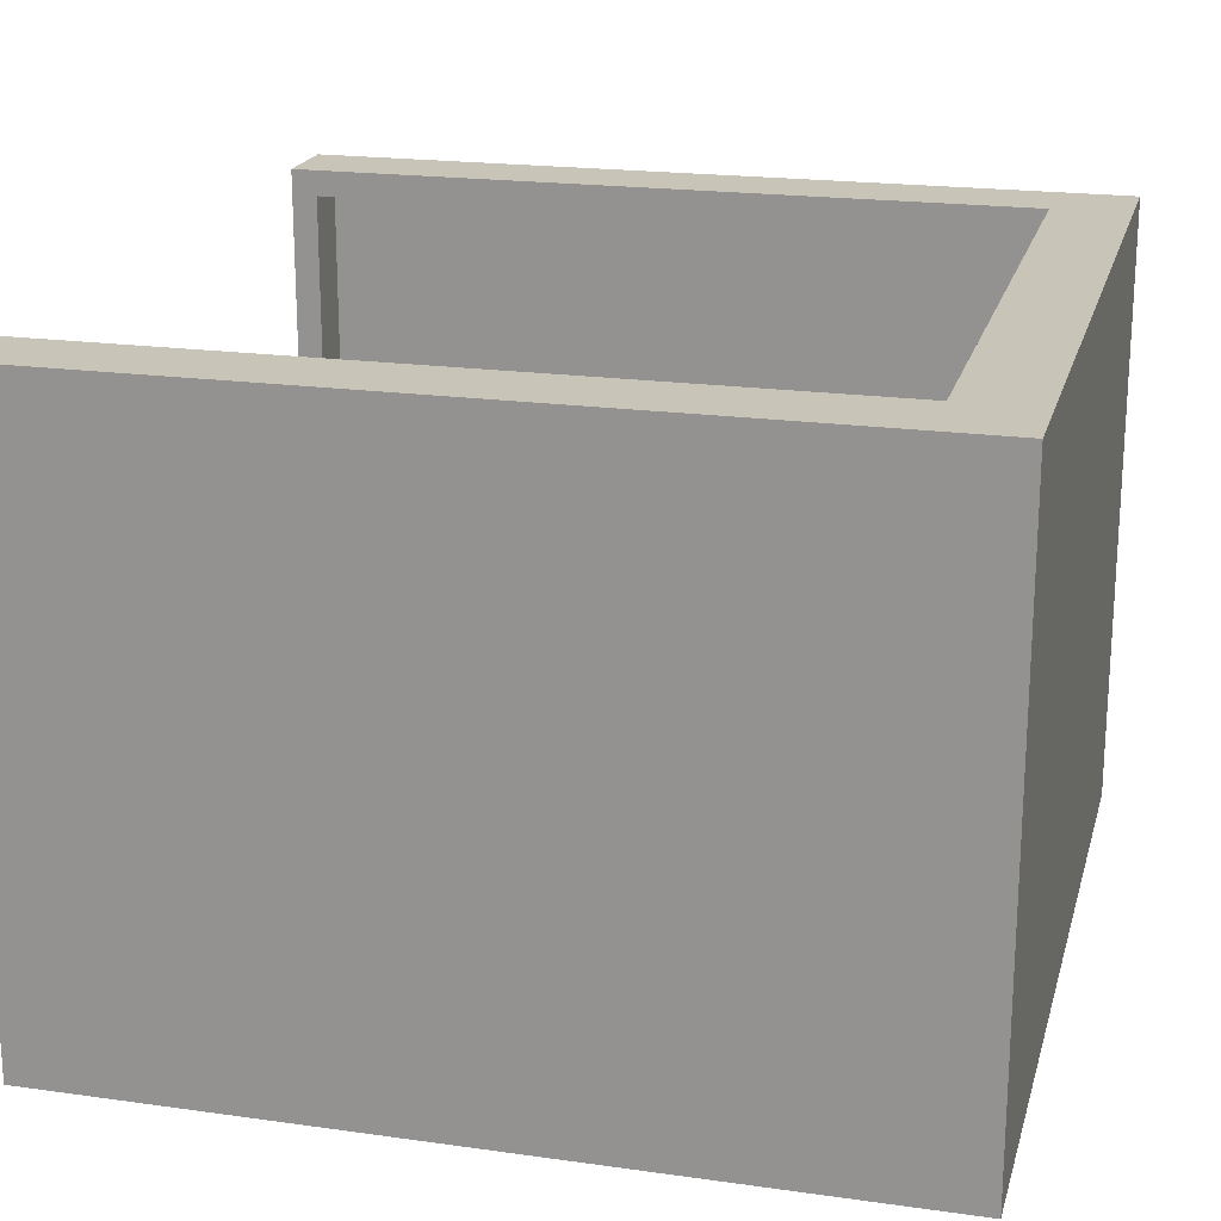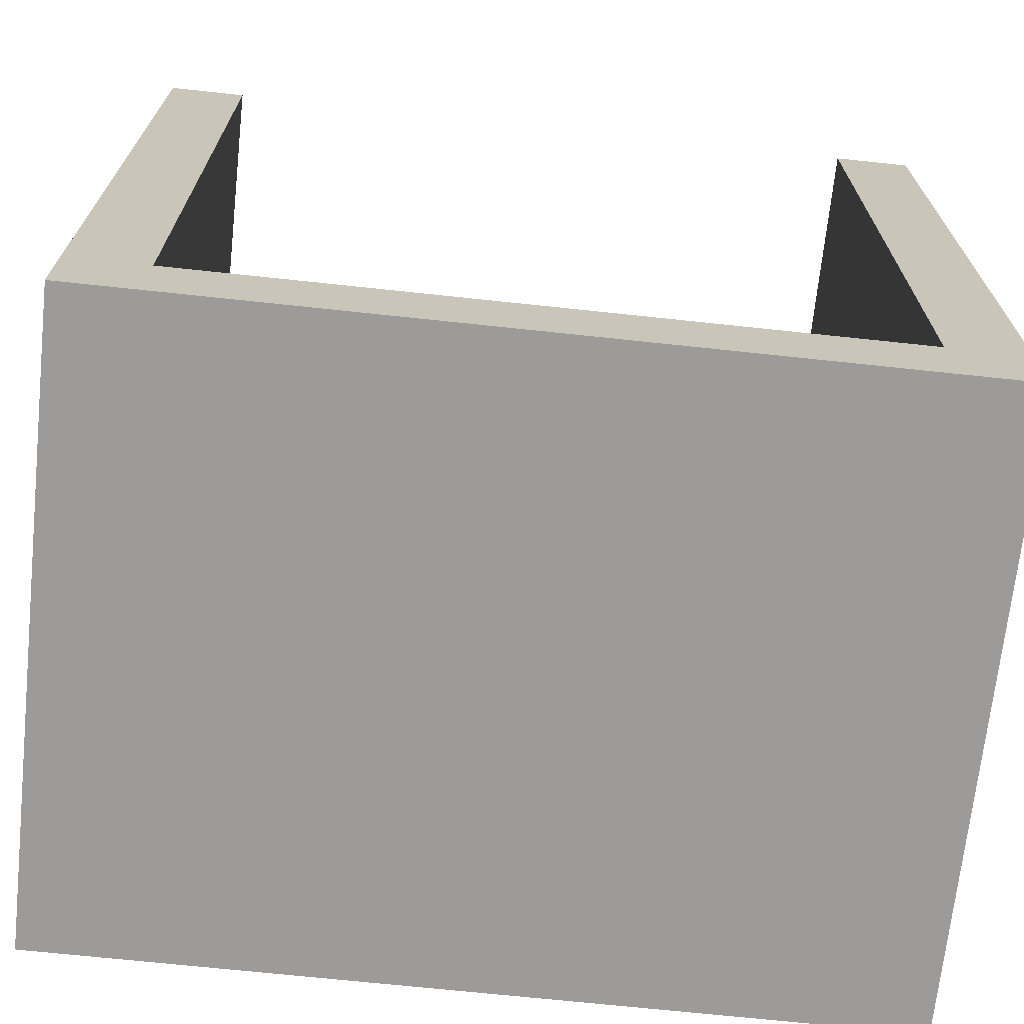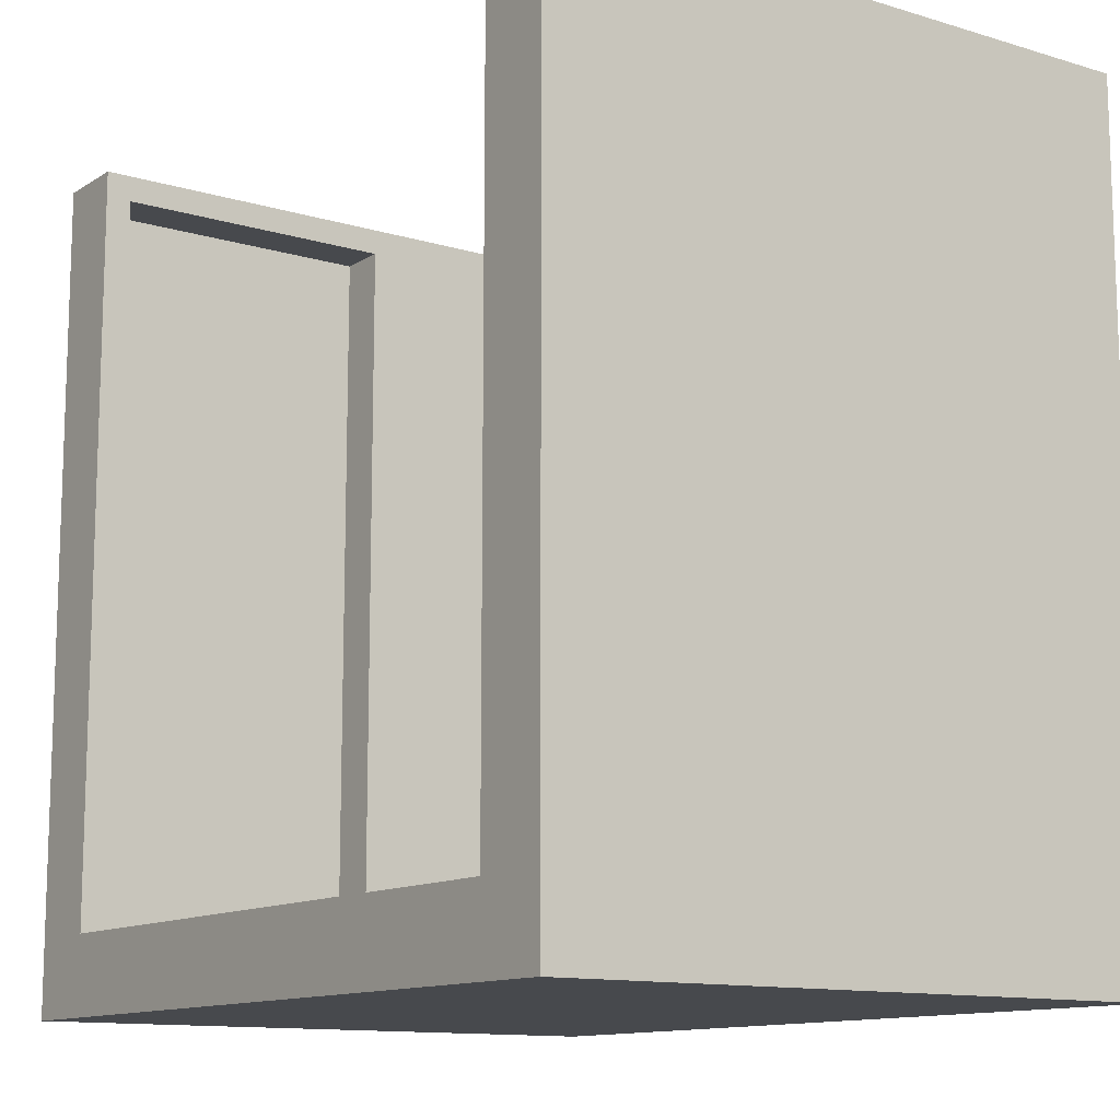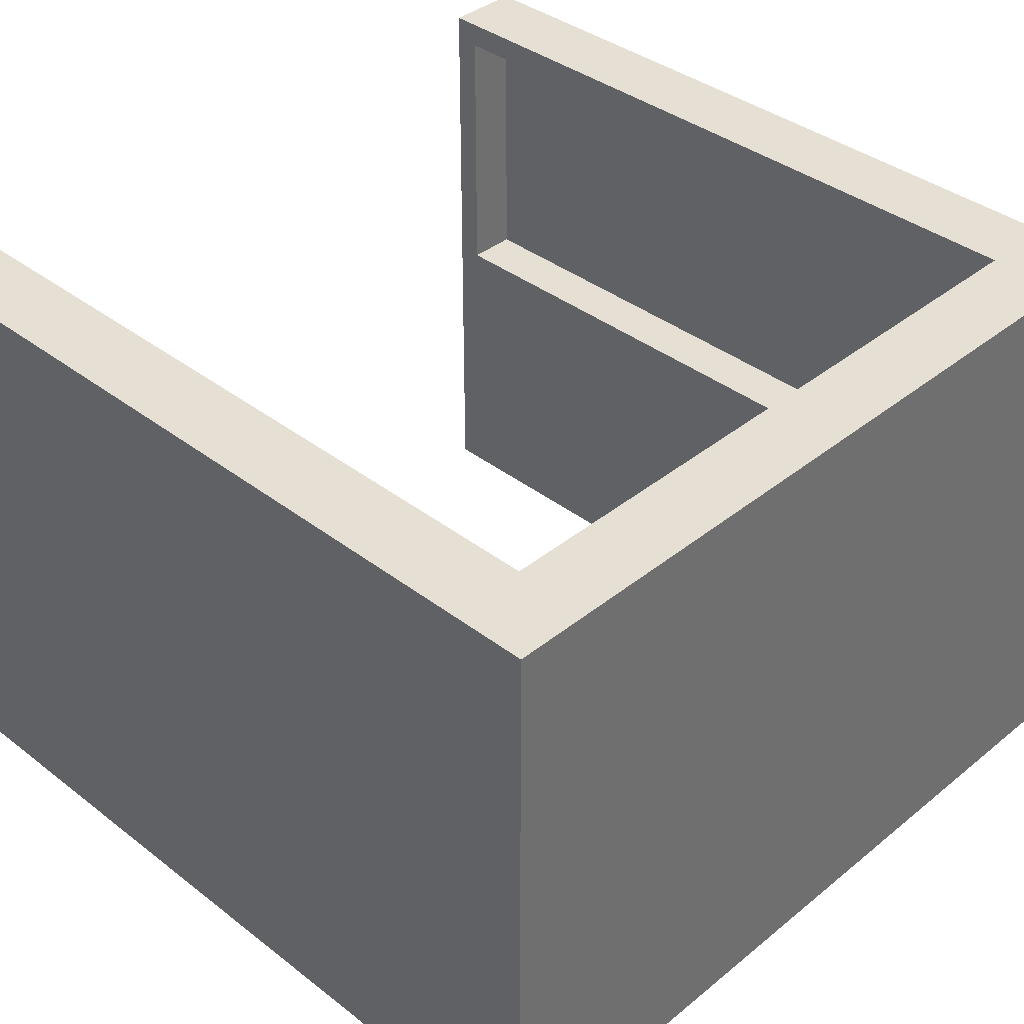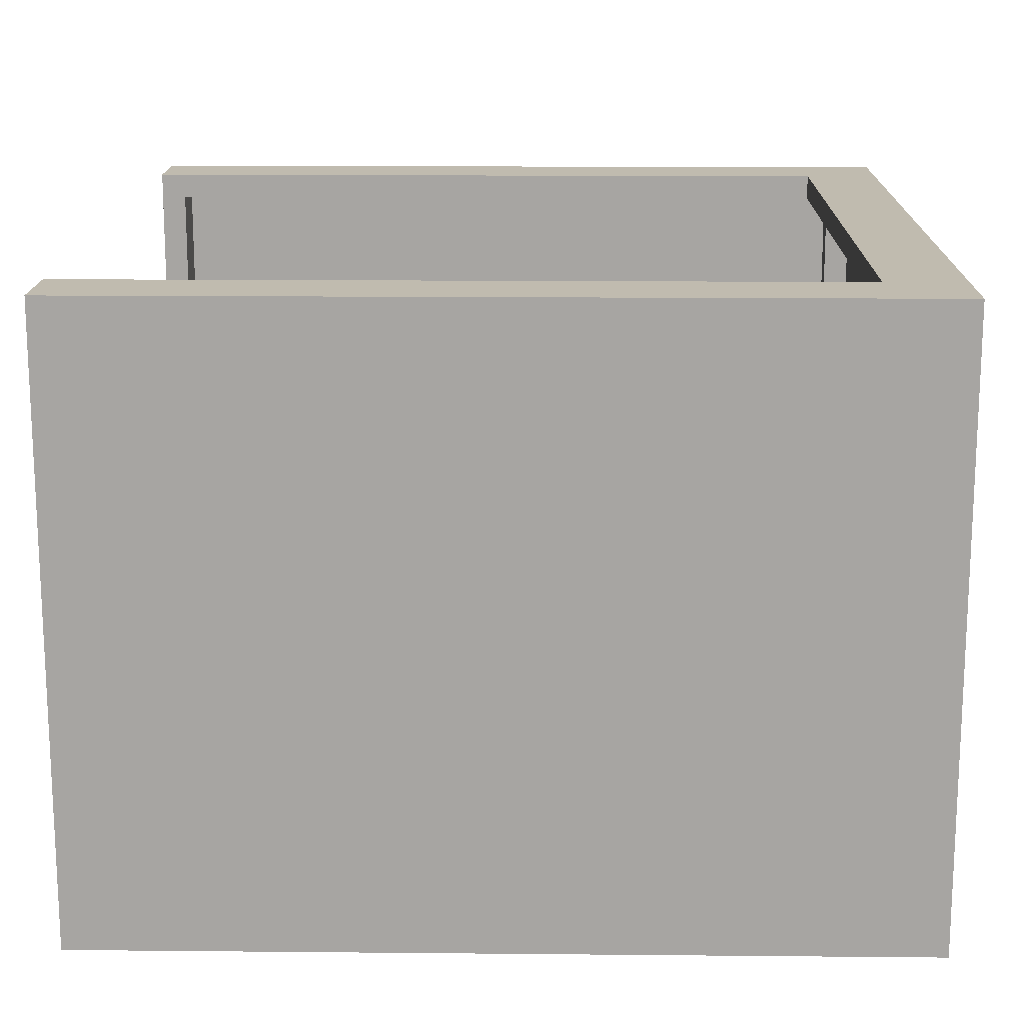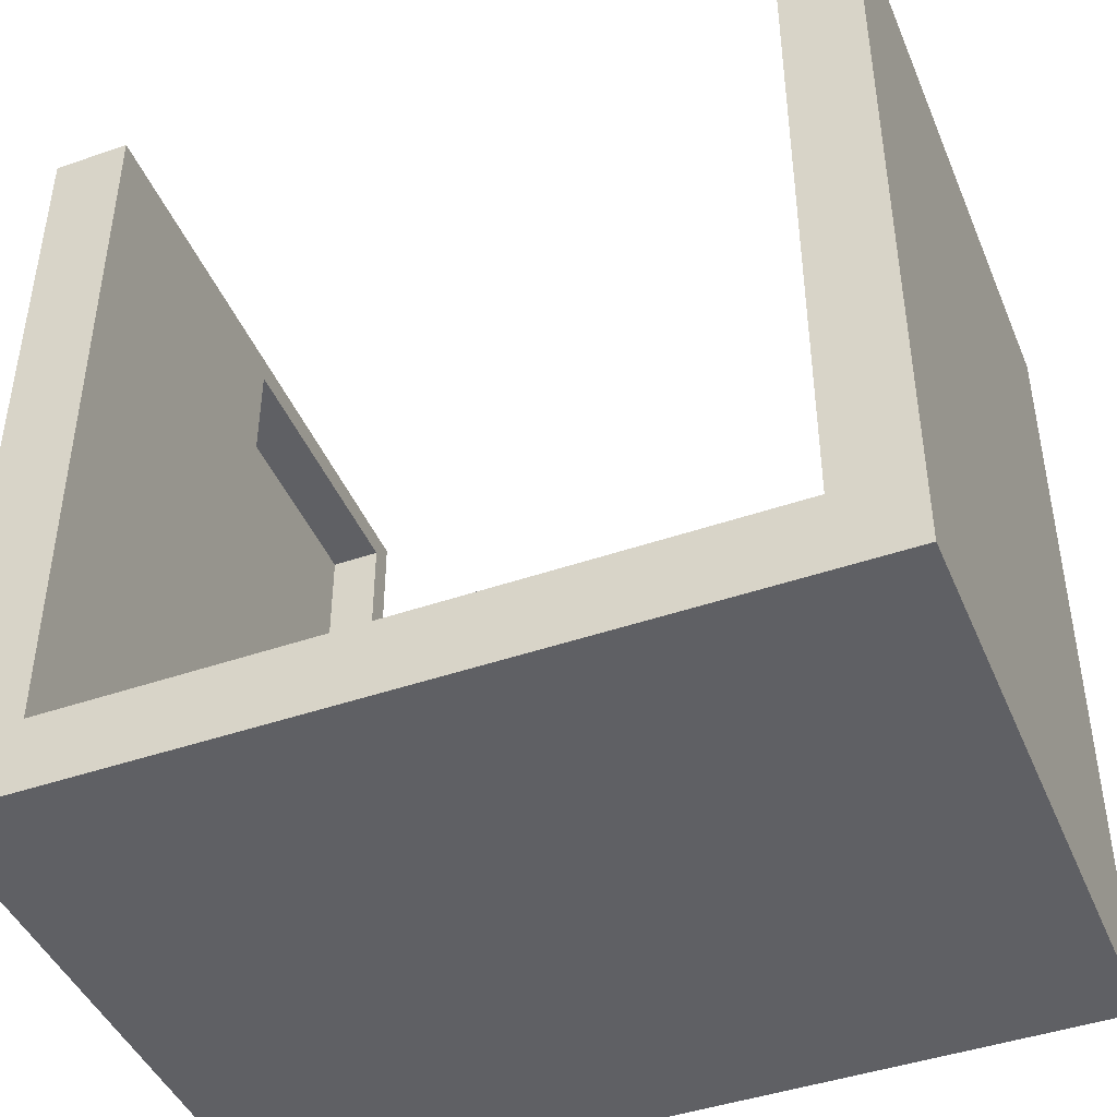
<metadata>
{"format":"obj","ext":"obj","renderer":"f3d","projection":"perspective","resolution":1024,"background":"white","views":[{"elev":20.1,"azim":104.4,"up":"+Y"},{"elev":-69.8,"azim":-6.1,"up":"+Z"},{"elev":-12.1,"azim":-125.3,"up":"+Z"},{"elev":38.1,"azim":134.3,"up":"+Y"},{"elev":15.9,"azim":91.1,"up":"+Y"},{"elev":-44.2,"azim":22.0,"up":"+Z"}]}
</metadata>
<code>
o
v -8.9 0 -5.7
v -8.9 0 -8.9
v -8.9 0.1 -5.7
v -8.9 0.1 -8.9
v -8.9 2.4 -5.7
v -8.9 2.4 -8.9
v -6 0 -5.7
v -6 0 -8.6
v -6 0.1 -5.7
v -6 0.1 -8.6
v -6 1.2 -5.8
v -6 1.2 -8.6
v -6 2.3 -5.8
v -6 2.3 -8.6
v -6 2.4 -5.7
v -6 2.4 -8.6
v -5.9 1.2 -8.7
v -5.9 1.2 -8.8
v -5.9 2.3 -8.7
v -5.9 2.3 -8.8
v -5.8 1.2 -5.8
v -5.8 1.2 -8.7
v -5.8 2.3 -5.8
v -5.8 2.3 -8.7
v -8.8 1.2 -5.8
v -8.8 1.2 -8.7
v -8.8 2.3 -5.8
v -8.8 2.3 -8.7
v -8.7 1.2 -8.7
v -8.7 1.2 -8.8
v -8.7 2.3 -8.7
v -8.7 2.3 -8.8
v -8.6 0 -5.7
v -8.6 0 -8.6
v -8.6 0.1 -5.7
v -8.6 0.1 -8.6
v -8.6 1.2 -5.8
v -8.6 1.2 -8.6
v -8.6 2.3 -5.8
v -8.6 2.3 -8.6
v -8.6 2.4 -5.7
v -8.6 2.4 -8.6
v -5.7 0 -5.7
v -5.7 0 -8.9
v -5.7 0.1 -5.7
v -5.7 0.1 -8.9
v -5.7 2.4 -5.7
v -5.7 2.4 -8.9
v -8.9 0 -5.7
v -8.9 0.1 -5.7
v -8.9 2.4 -5.7
v -8.6 0 -5.7
v -8.6 0.1 -5.7
v -8.6 2.4 -5.7
v -6 0 -5.7
v -6 0.1 -5.7
v -6 2.4 -5.7
v -5.7 0 -5.7
v -5.7 0.1 -5.7
v -5.7 2.4 -5.7
v -8.6 0 -8.6
v -8.6 0.1 -8.6
v -8.6 1.2 -8.6
v -8.6 2.3 -8.6
v -8.6 2.4 -8.6
v -6 0 -8.6
v -6 0.1 -8.6
v -6 1.2 -8.6
v -6 2.3 -8.6
v -6 2.4 -8.6
v -8.8 1.2 -8.7
v -8.8 2.3 -8.7
v -8.7 1.2 -8.7
v -8.7 2.3 -8.7
v -5.9 1.2 -8.7
v -5.9 2.3 -8.7
v -5.8 1.2 -8.7
v -5.8 2.3 -8.7
v -8.7 1.2 -8.8
v -8.7 2.3 -8.8
v -5.9 1.2 -8.8
v -5.9 2.3 -8.8
v -8.8 1.2 -5.8
v -8.8 2.3 -5.8
v -8.6 1.2 -5.8
v -8.6 2.3 -5.8
v -6 1.2 -5.8
v -6 2.3 -5.8
v -5.8 1.2 -5.8
v -5.8 2.3 -5.8
v -8.9 0 -8.9
v -8.9 0.1 -8.9
v -8.9 2.4 -8.9
v -5.7 0 -8.9
v -5.7 0.1 -8.9
v -5.7 2.4 -8.9
v -8.9 0 -5.7
v -8.6 0 -5.7
v -6 0 -5.7
v -5.7 0 -5.7
v -8.6 0 -8.6
v -6 0 -8.6
v -8.9 0 -8.9
v -5.7 0 -8.9
v -8.8 2.3 -5.8
v -8.6 2.3 -5.8
v -6 2.3 -5.8
v -5.8 2.3 -5.8
v -8.6 2.3 -8.6
v -6 2.3 -8.6
v -8.8 2.3 -8.7
v -8.7 2.3 -8.7
v -5.9 2.3 -8.7
v -5.8 2.3 -8.7
v -8.7 2.3 -8.8
v -5.9 2.3 -8.8
v -8.8 1.2 -5.8
v -8.6 1.2 -5.8
v -6 1.2 -5.8
v -5.8 1.2 -5.8
v -8.6 1.2 -8.6
v -6 1.2 -8.6
v -8.8 1.2 -8.7
v -8.7 1.2 -8.7
v -5.9 1.2 -8.7
v -5.8 1.2 -8.7
v -8.7 1.2 -8.8
v -5.9 1.2 -8.8
v -8.9 2.4 -5.7
v -8.6 2.4 -5.7
v -6 2.4 -5.7
v -5.7 2.4 -5.7
v -8.6 2.4 -8.6
v -6 2.4 -8.6
v -8.9 2.4 -8.9
v -5.7 2.4 -8.9
f 3 2 1
f 4 2 3
f 5 4 3
f 6 4 5
f 9 8 7
f 10 8 9
f 11 10 9
f 12 10 11
f 13 11 9
f 15 13 9
f 15 14 13
f 16 14 15
f 19 18 17
f 20 18 19
f 23 22 21
f 24 22 23
f 25 26 27
f 27 26 28
f 29 30 31
f 31 30 32
f 33 34 35
f 35 34 36
f 35 36 37
f 37 36 38
f 35 37 39
f 35 39 41
f 39 40 41
f 41 40 42
f 43 44 45
f 45 44 46
f 45 46 47
f 47 46 48
f 52 50 49
f 53 51 50
f 53 50 52
f 54 51 53
f 58 56 55
f 59 57 56
f 59 56 58
f 60 57 59
f 66 62 61
f 67 63 62
f 67 62 66
f 68 63 67
f 69 65 64
f 70 65 69
f 73 72 71
f 74 72 73
f 77 76 75
f 78 76 77
f 81 80 79
f 82 80 81
f 83 84 85
f 85 84 86
f 87 88 89
f 89 88 90
f 91 92 94
f 92 93 95
f 94 92 95
f 95 93 96
f 101 98 97
f 102 100 99
f 103 101 97
f 103 102 101
f 104 100 102
f 104 102 103
f 109 106 105
f 110 108 107
f 111 109 105
f 111 110 109
f 112 110 111
f 113 108 110
f 113 110 112
f 114 108 113
f 115 113 112
f 116 113 115
f 117 118 121
f 119 120 122
f 117 121 123
f 121 122 123
f 123 122 124
f 122 120 125
f 124 122 125
f 125 120 126
f 124 125 127
f 127 125 128
f 129 130 133
f 131 132 134
f 129 133 135
f 133 134 135
f 134 132 136
f 135 134 136

</code>
